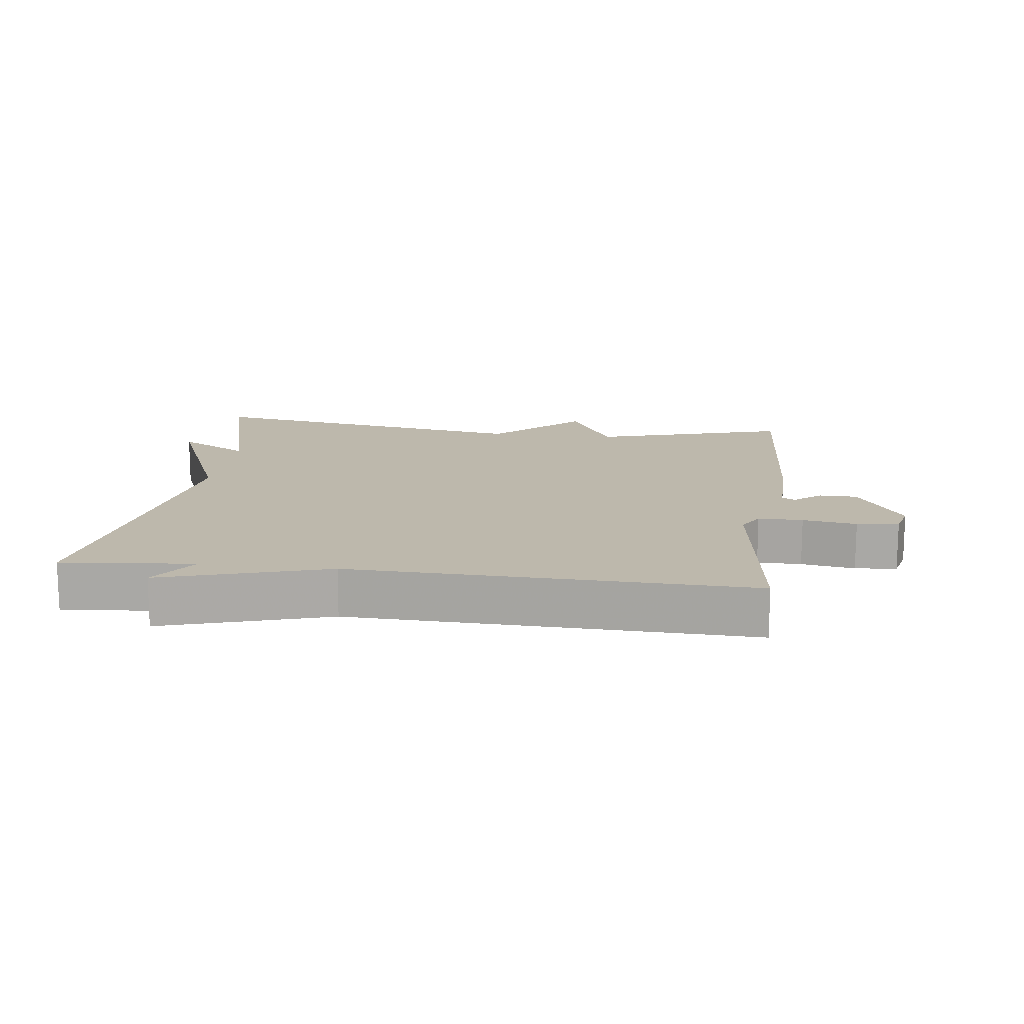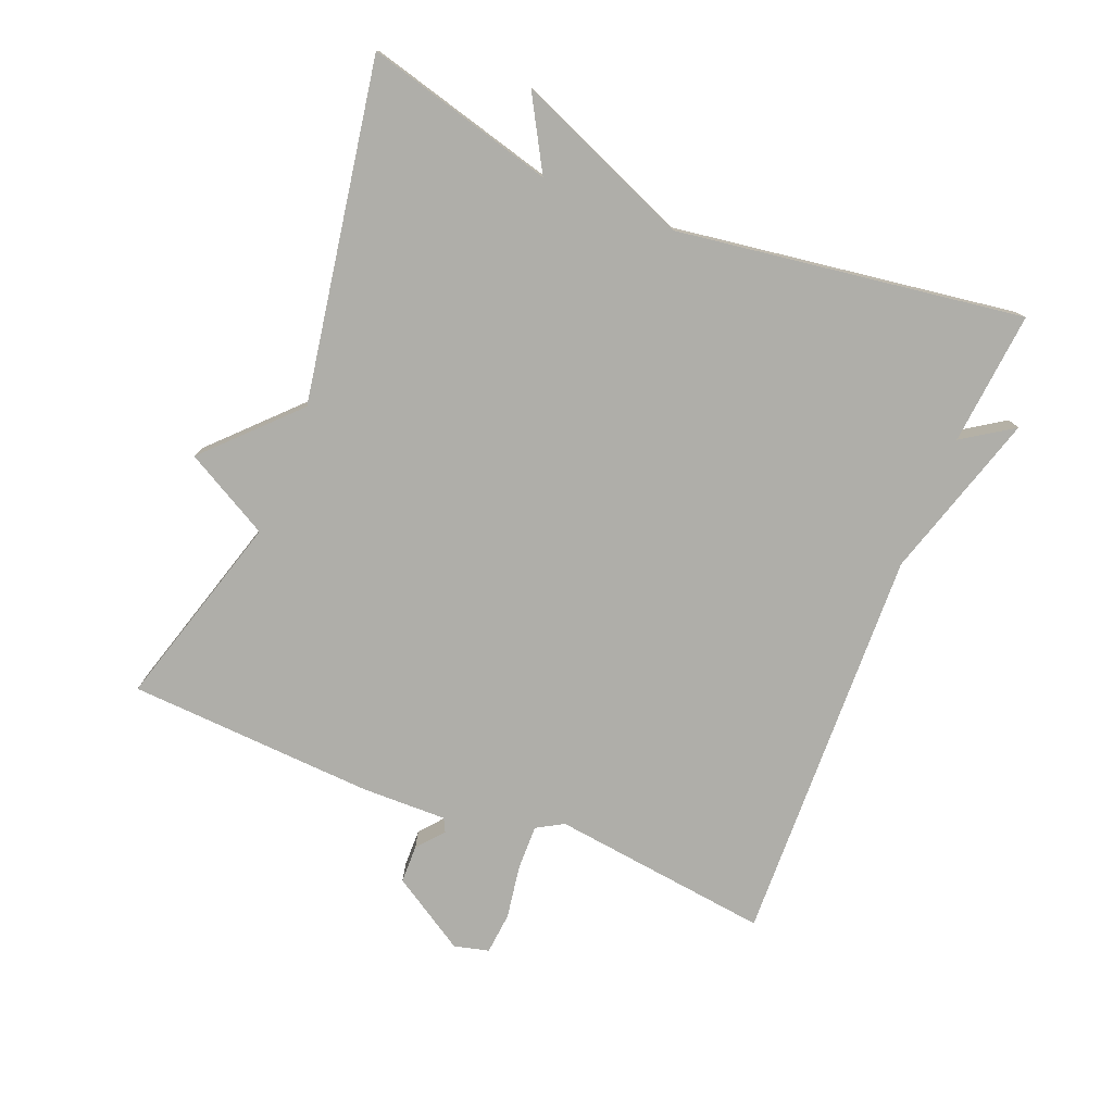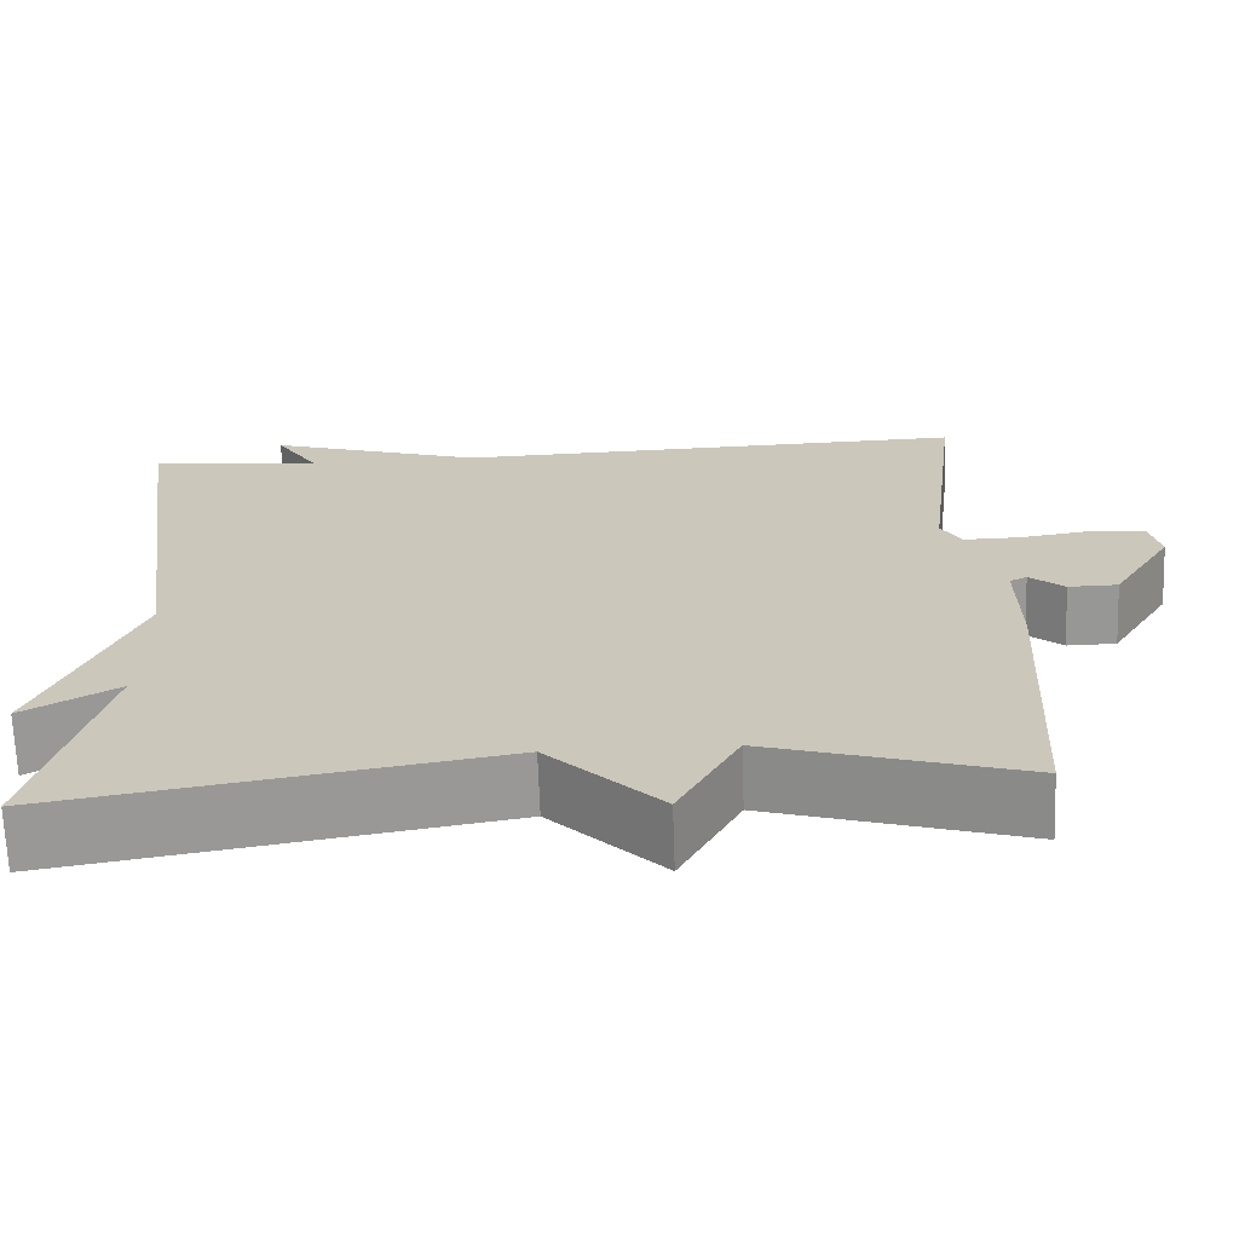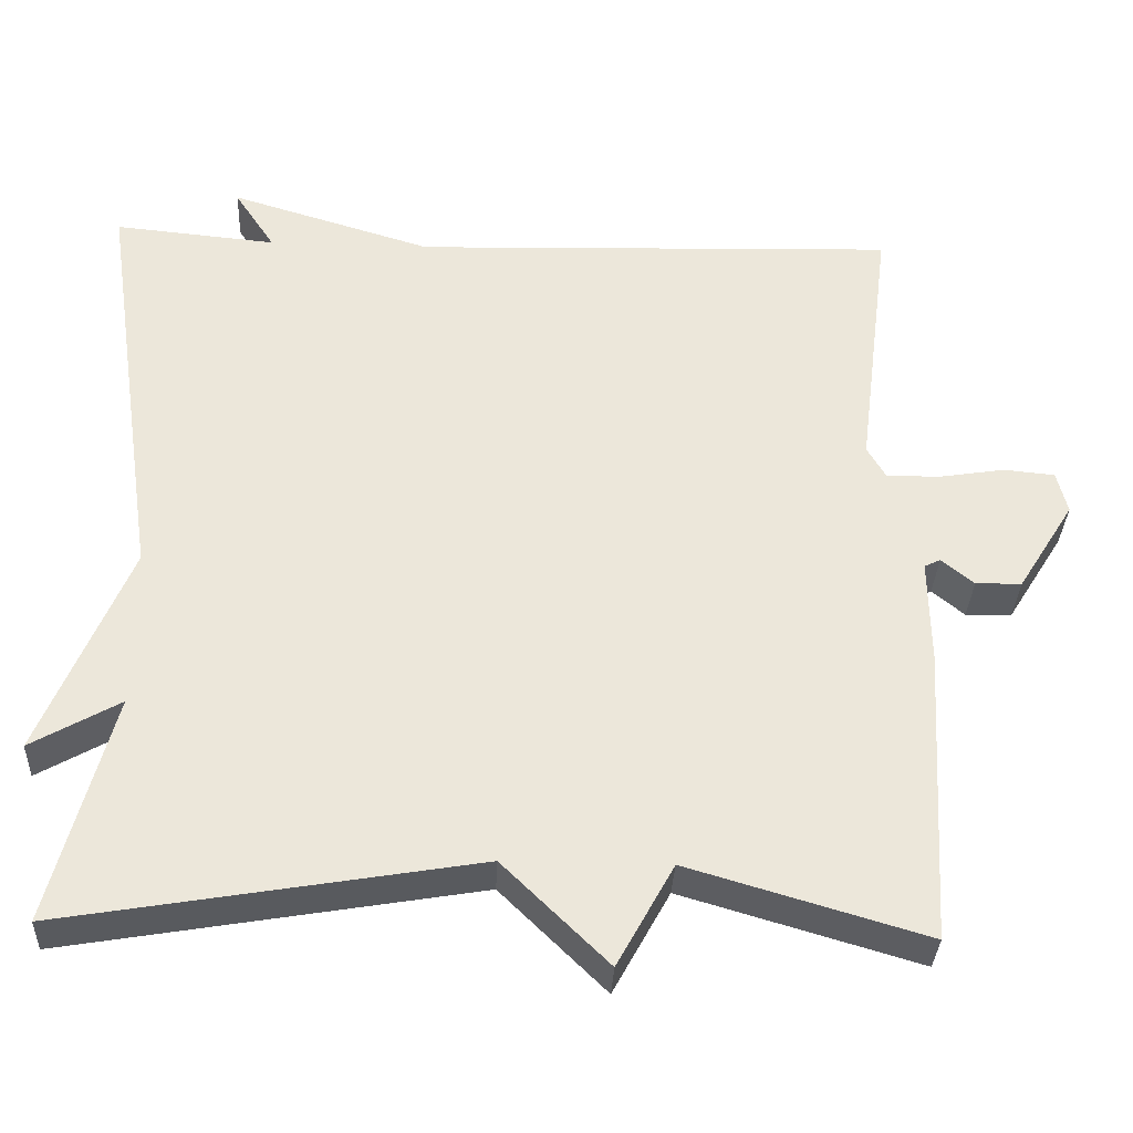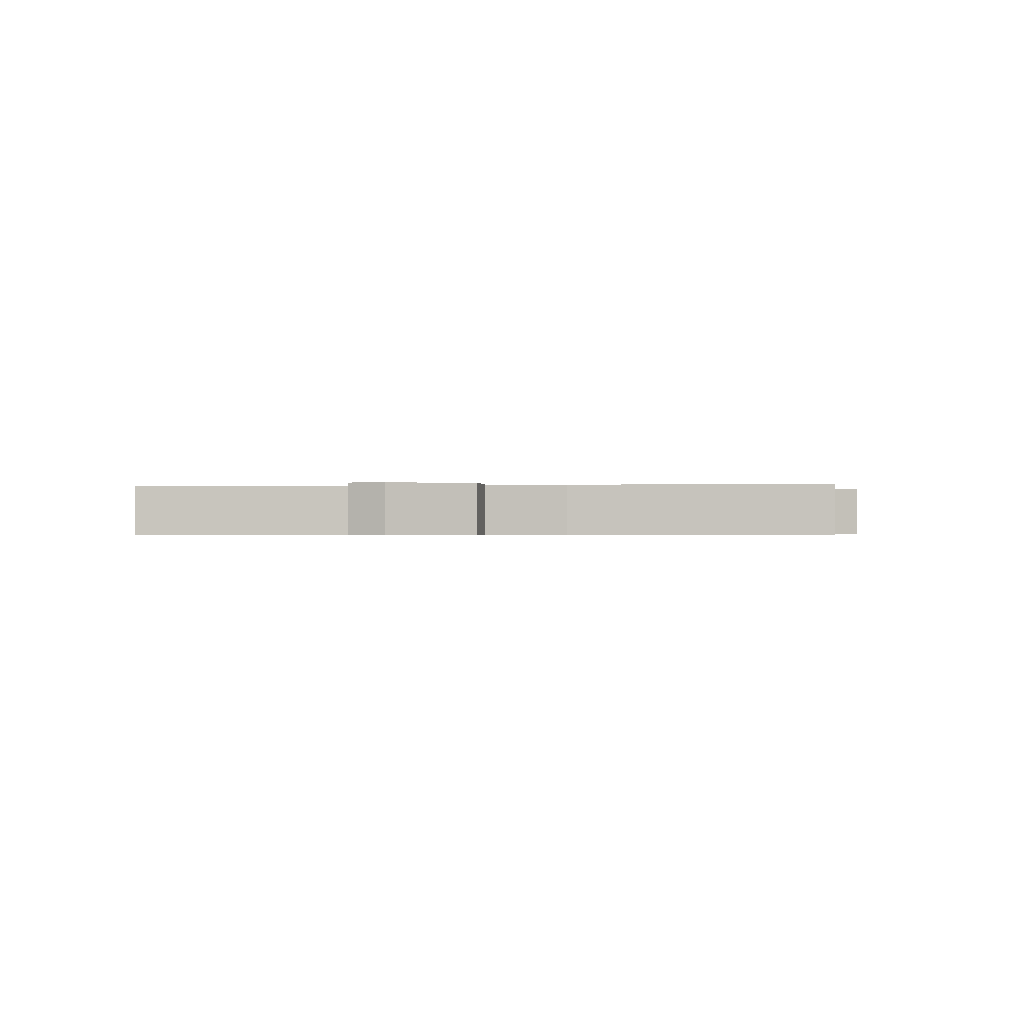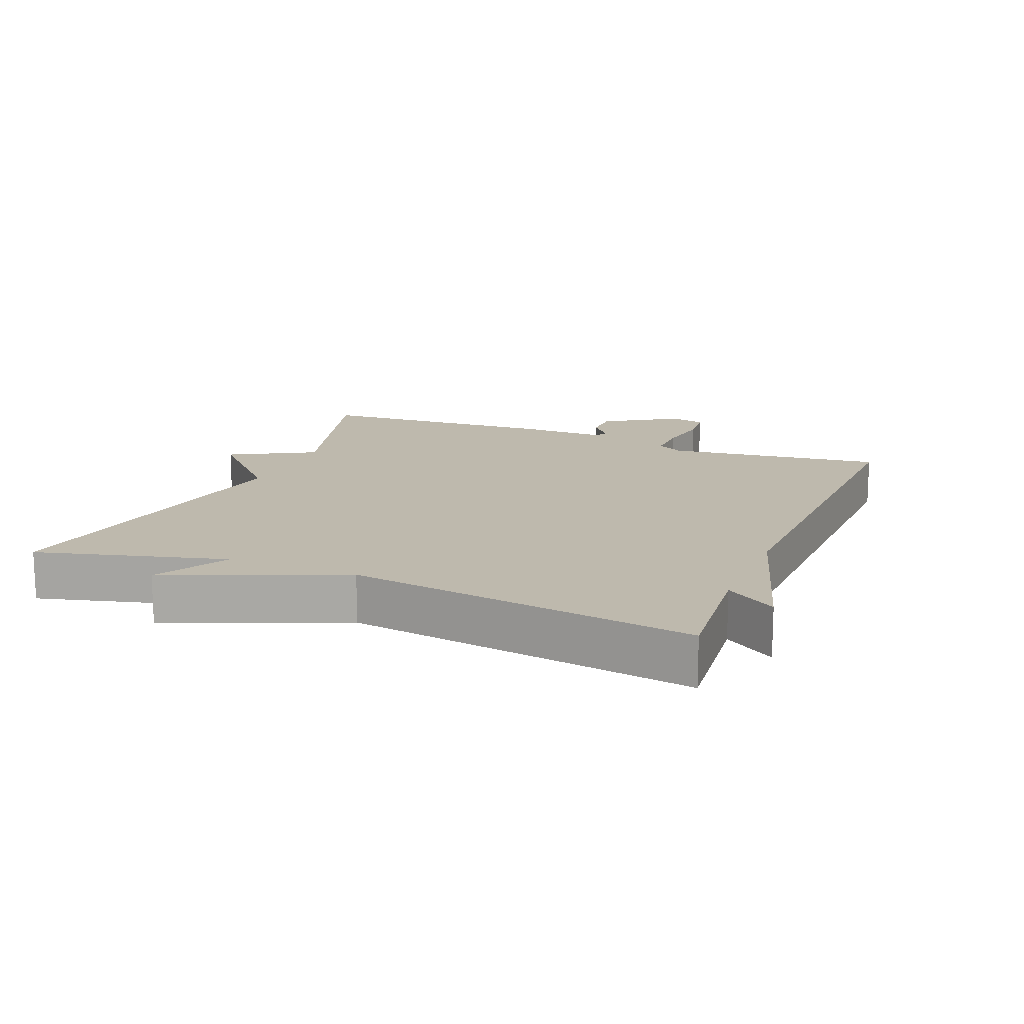
<metadata>
{"format":"obj","ext":"obj","renderer":"f3d","projection":"perspective","resolution":1024,"background":"white","views":[{"elev":14.7,"azim":7.2,"up":"+Y"},{"elev":-77.5,"azim":-111.9,"up":"+Y"},{"elev":-67.9,"azim":2.0,"up":"+Z"},{"elev":-33.8,"azim":-2.6,"up":"+Z"},{"elev":-0.4,"azim":98.2,"up":"+Y"},{"elev":15.1,"azim":-67.9,"up":"+Y"}]}
</metadata>
<code>
v 0.5 0.07 0.5
v 0.459 0.07 0.172
v 0.482 0.07 0.132
v 0.549 0.07 0.133
v 0.63 0.07 0.146
v 0.693 0.07 0.14
v 0.706 0.07 0.088
v 0.636 0.07 -0.024
v 0.579 0.07 -0.025
v 0.539 0.07 0.008
v 0.519 0.07 -0.002
v 0.521 0.07 -0.132
v 0.5 0.07 -0.5
v 0.207 0.07 -0.414
v 0.137 0.07 -0.541
v 0.007 0.07 -0.414
v -0.5 0.07 -0.5
v -0.425 0.07 -0.218
v -0.534 0.07 -0.28
v -0.425 0.07 -0.018
v -0.5 0.07 0.5
v -0.3 0.07 0.481
v -0.35 0.07 0.557
v -0.1 0.07 0.481
v 0.5 0 0.5
v 0.459 0 0.172
v 0.482 0 0.132
v 0.549 0 0.133
v 0.63 0 0.146
v 0.693 0 0.14
v 0.706 0 0.088
v 0.636 0 -0.024
v 0.579 0 -0.025
v 0.539 0 0.008
v 0.519 0 -0.002
v 0.521 0 -0.132
v 0.5 0 -0.5
v 0.207 0 -0.414
v 0.137 0 -0.541
v 0.007 0 -0.414
v -0.5 0 -0.5
v -0.425 0 -0.218
v -0.534 0 -0.28
v -0.425 0 -0.018
v -0.5 0 0.5
v -0.3 0 0.481
v -0.35 0 0.557
v -0.1 0 0.481
f 22 23 24
f 20 21 22
f 20 22 24
f 20 24 1
f 19 20 1
f 18 19 1
f 18 1 2
f 17 18 2
f 16 17 2
f 16 2 3
f 15 16 3
f 14 15 3
f 13 14 3
f 12 13 3
f 11 12 3
f 8 9 10
f 7 8 10
f 6 7 10
f 5 6 10
f 4 5 10
f 3 4 10 11
f 48 47 46
f 46 45 44
f 48 46 44
f 25 48 44
f 25 44 43
f 25 43 42
f 26 25 42
f 26 42 41
f 26 41 40
f 27 26 40
f 27 40 39
f 27 39 38
f 27 38 37
f 27 37 36
f 27 36 35
f 34 33 32
f 34 32 31
f 34 31 30
f 34 30 29
f 34 29 28
f 35 34 28 27
f 1 25 26 2
f 2 26 27 3
f 3 27 28 4
f 4 28 29 5
f 5 29 30 6
f 6 30 31 7
f 7 31 32 8
f 8 32 33 9
f 9 33 34 10
f 10 34 35 11
f 11 35 36 12
f 12 36 37 13
f 13 37 38 14
f 14 38 39 15
f 15 39 40 16
f 16 40 41 17
f 17 41 42 18
f 18 42 43 19
f 19 43 44 20
f 20 44 45 21
f 21 45 46 22
f 22 46 47 23
f 23 47 48 24
f 24 48 25 1

</code>
